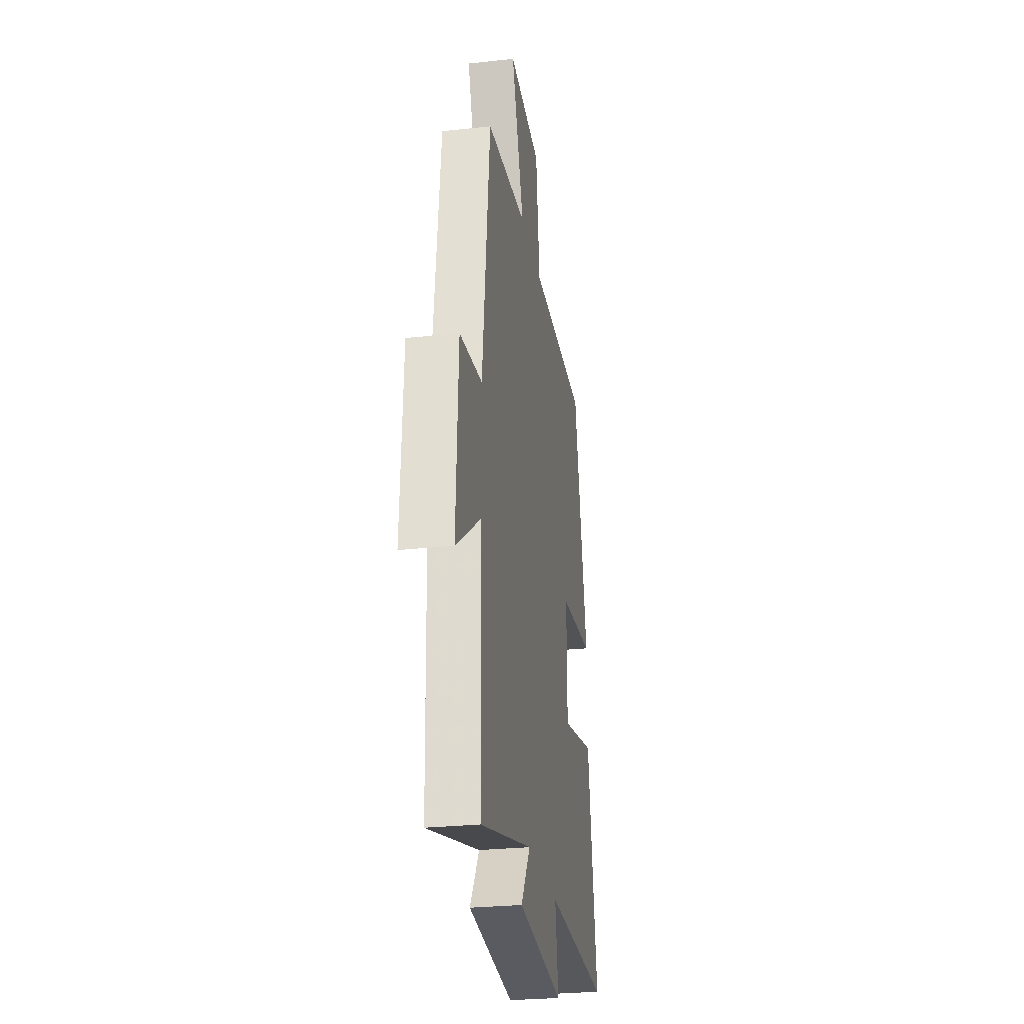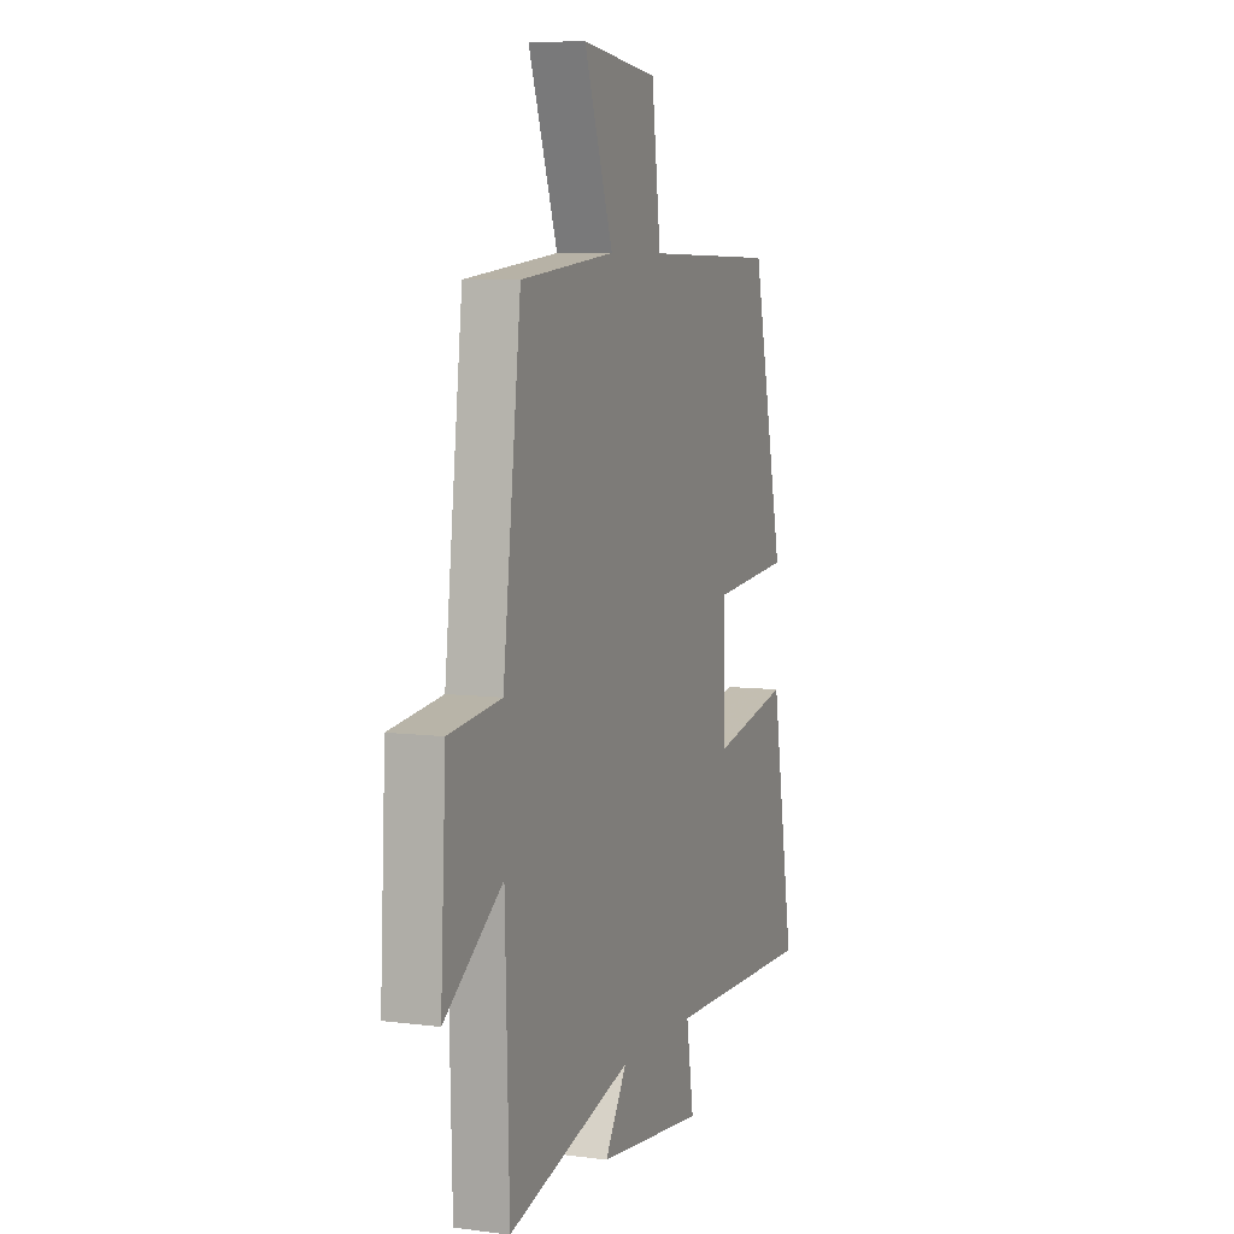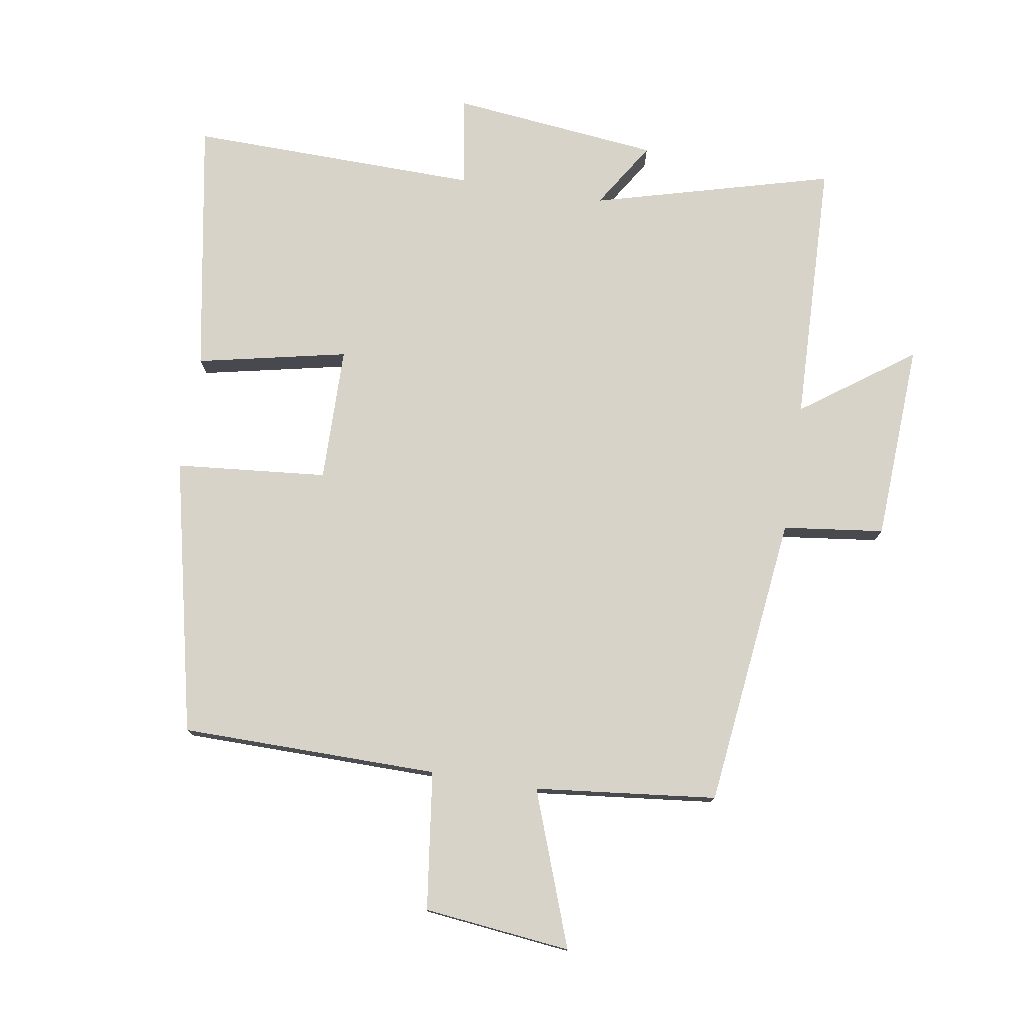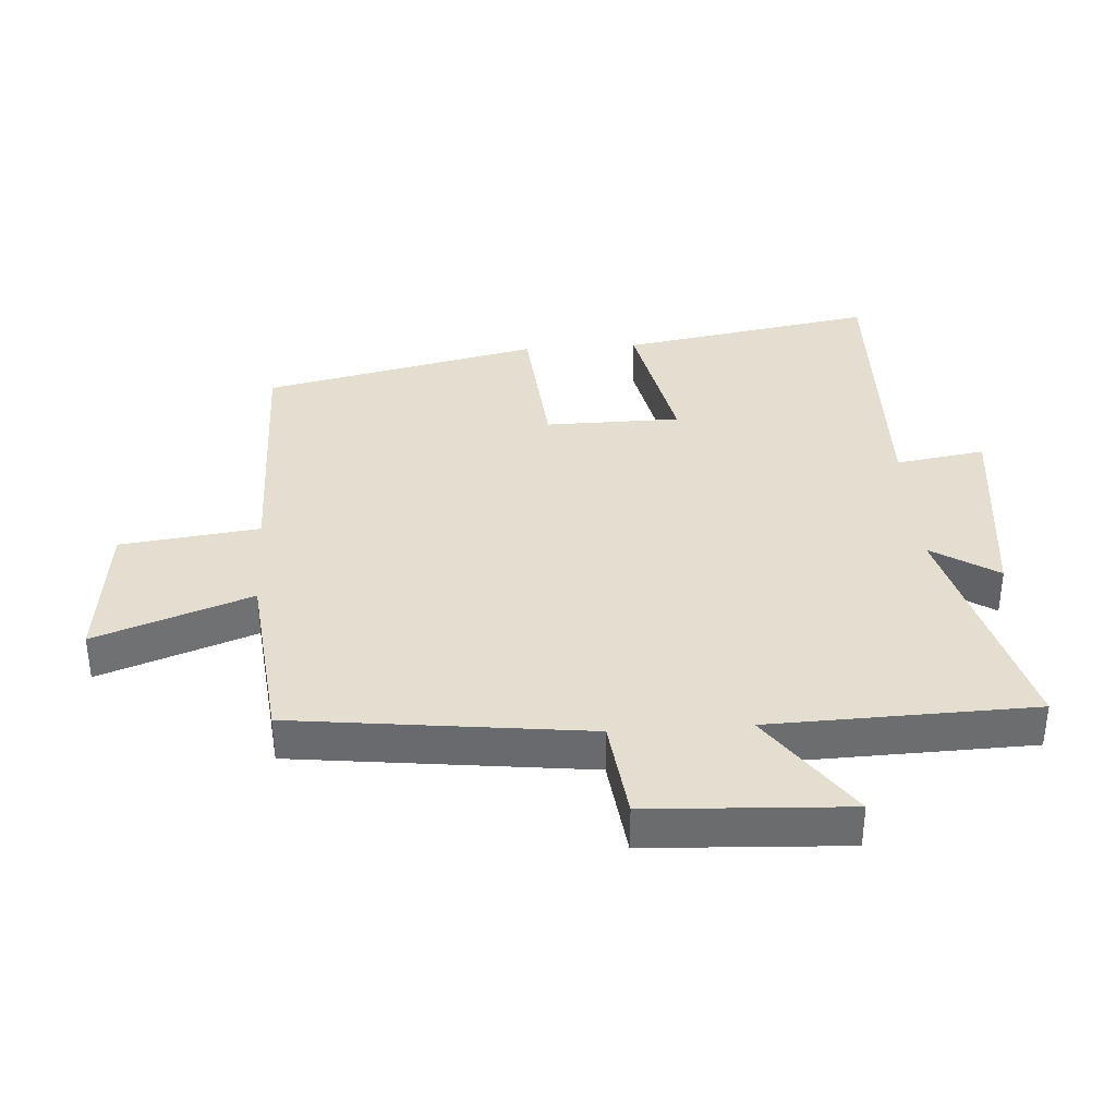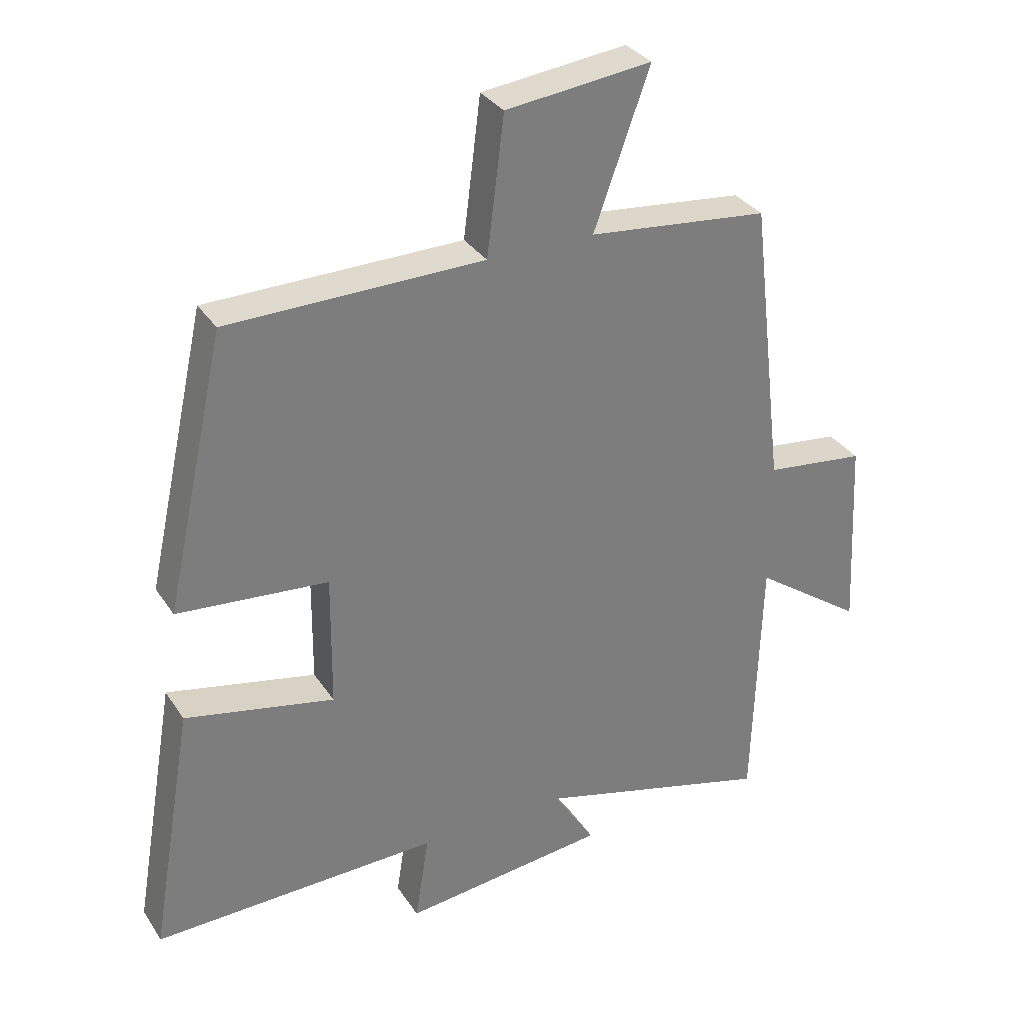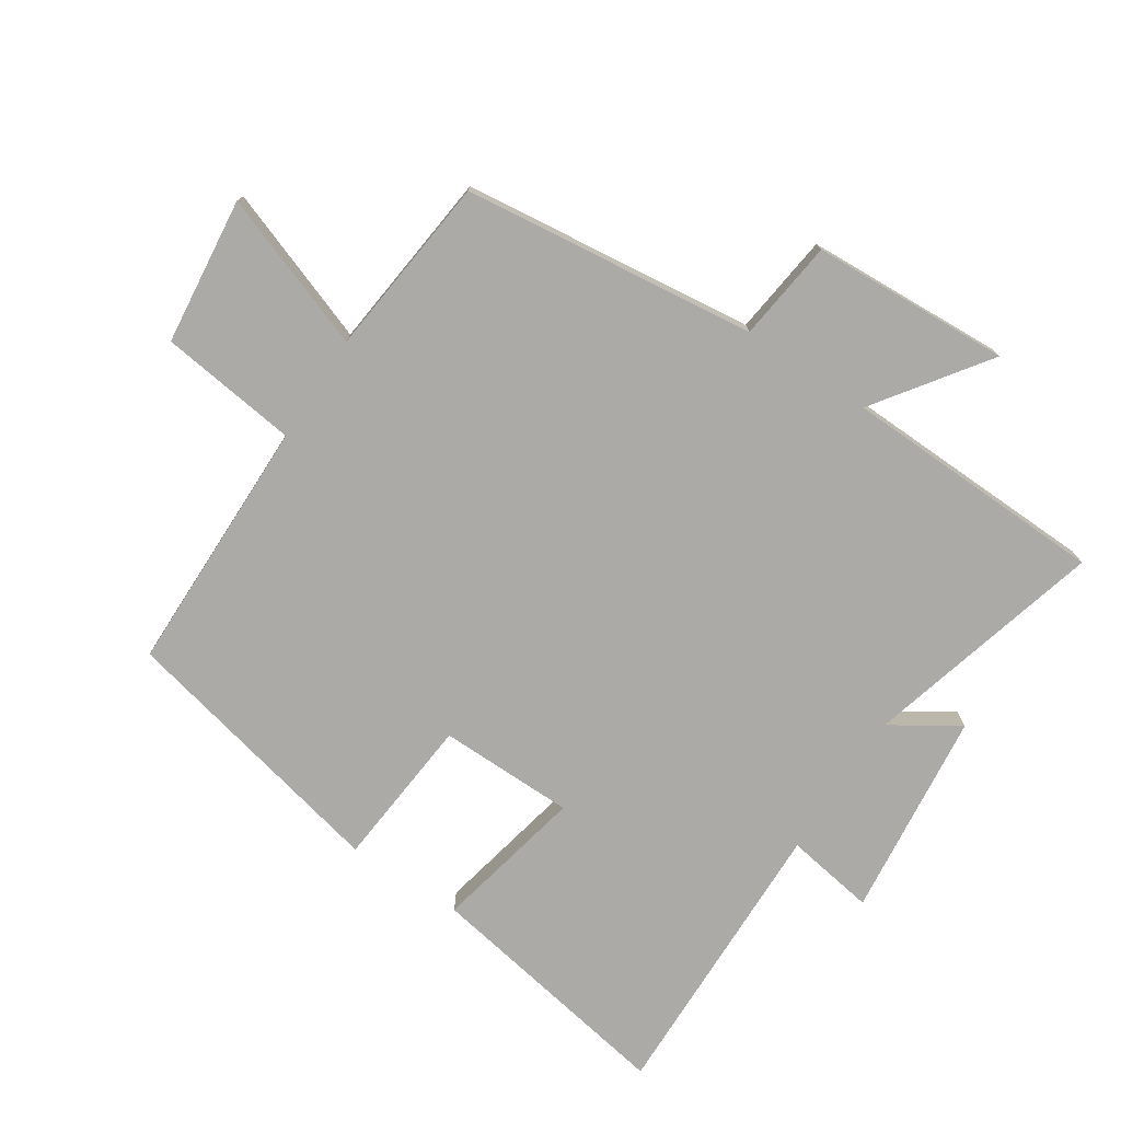
<metadata>
{"format":"obj","ext":"obj","renderer":"f3d","projection":"perspective","resolution":1024,"background":"white","views":[{"elev":-27.2,"azim":99.6,"up":"+Z"},{"elev":7.0,"azim":110.6,"up":"+Z"},{"elev":77.1,"azim":9.0,"up":"+Y"},{"elev":36.5,"azim":86.2,"up":"+Y"},{"elev":32.5,"azim":-28.0,"up":"+Z"},{"elev":-75.8,"azim":56.6,"up":"+Y"}]}
</metadata>
<code>
v -0.568 0.07 -0.51
v -0.5 0.07 -0.115
v -0.266 0.07 -0.164
v -0.264 0.07 0.046
v -0.5 0.07 0.067
v -0.405 0.07 0.495
v -0.005 0.07 0.5
v 0.022 0.07 0.715
v 0.25 0.07 0.741
v 0.163 0.07 0.5
v 0.446 0.07 0.47
v 0.5 0.07 0.015
v 0.657 0.07 -0.004
v 0.673 0.07 -0.312
v 0.5 0.07 -0.189
v 0.488 0.07 -0.599
v 0.116 0.07 -0.5
v 0.182 0.07 -0.603
v -0.14 0.07 -0.639
v -0.118 0.07 -0.5
v -0.568 0 -0.51
v -0.5 0 -0.115
v -0.266 0 -0.164
v -0.264 0 0.046
v -0.5 0 0.067
v -0.405 0 0.495
v -0.005 0 0.5
v 0.022 0 0.715
v 0.25 0 0.741
v 0.163 0 0.5
v 0.446 0 0.47
v 0.5 0 0.015
v 0.657 0 -0.004
v 0.673 0 -0.312
v 0.5 0 -0.189
v 0.488 0 -0.599
v 0.116 0 -0.5
v 0.182 0 -0.603
v -0.14 0 -0.639
v -0.118 0 -0.5
f 17 18 19 20
f 15 16 17
f 15 17 20
f 12 13 14 15
f 10 11 12 15
f 10 15 20
f 7 8 9 10
f 4 5 6 7
f 3 4 7 10
f 20 1 2 3
f 3 10 20
f 40 39 38 37
f 37 36 35
f 40 37 35
f 35 34 33 32
f 35 32 31 30
f 40 35 30
f 30 29 28 27
f 27 26 25 24
f 30 27 24 23
f 23 22 21 40
f 40 30 23
f 1 21 22 2
f 2 22 23 3
f 3 23 24 4
f 4 24 25 5
f 5 25 26 6
f 6 26 27 7
f 7 27 28 8
f 8 28 29 9
f 9 29 30 10
f 10 30 31 11
f 11 31 32 12
f 12 32 33 13
f 13 33 34 14
f 14 34 35 15
f 15 35 36 16
f 16 36 37 17
f 17 37 38 18
f 18 38 39 19
f 19 39 40 20
f 20 40 21 1

</code>
